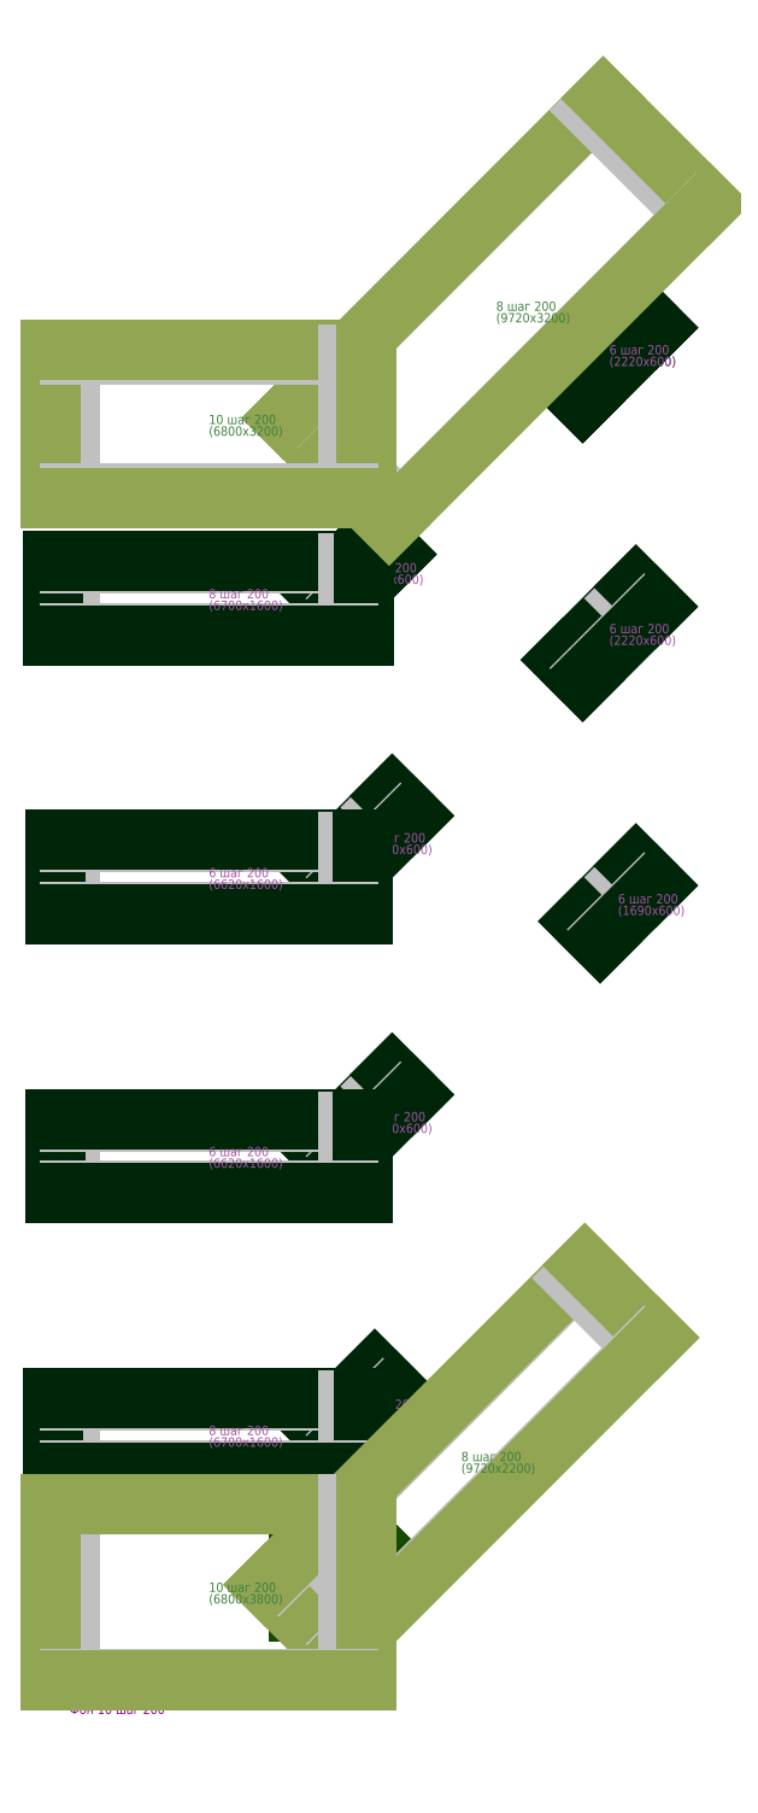
<metadata>
{"format":"dxf","ext":"dxf","renderer":"ezdxf+matplotlib","layout":"modelspace","background":"white","min_lineweight":24,"dpi":150}
</metadata>
<code>
0
SECTION
2
ENTITIES
0
TEXT
8
TEXT
10
0
20
0
30
0
40
0.2
1
Фон 10 шаг 200
11
0
21
0
31
0
0
LINE
8
Top_X
10
11.25
20
28.5
30
0
11
10.87
21
28.88
31
0
0
LINE
8
Top_X
10
11.05
20
28.25
30
0
11
10.63
21
28.68
31
0
0
LINE
8
Top_X
10
10.87
20
28.88
30
0
11
12
21
30
31
0
0
LINE
8
Top_X
10
10.63
20
28.68
30
0
11
12.2
21
30.25
31
0
0
LINE
8
Top_X
10
12
20
30
30
0
11
12.38
21
29.62
31
0
0
LINE
8
Top_X
10
12.2
20
30.25
30
0
11
12.62
21
29.82
31
0
0
LINE
8
Top_X
10
12.38
20
29.62
30
0
11
11.25
21
28.5
31
0
0
LINE
8
Top_X
10
12.62
20
29.82
30
0
11
11.05
21
28.25
31
0
0
TEXT
8
TEXT_Top_X
10
11.62
20
29.25
30
0
40
0.2
1
6 шаг 200
11
11.62
21
29.25
31
0
0
TEXT
8
TEXT_Top_X
10
11.62
20
29
30
0
40
0.2
1
(2220x600)
11
11.62
21
29
31
0
0
LINE
8
Top_Y
10
11.25
20
22.5
30
0
11
10.87
21
22.88
31
0
0
LINE
8
Top_Y
10
11.05
20
22.25
30
0
11
10.63
21
22.68
31
0
0
LINE
8
Top_Y
10
10.87
20
22.88
30
0
11
12
21
24
31
0
0
LINE
8
Top_Y
10
10.63
20
22.68
30
0
11
12.2
21
24.25
31
0
0
LINE
8
Top_Y
10
12
20
24
30
0
11
12.38
21
23.62
31
0
0
LINE
8
Top_Y
10
12.2
20
24.25
30
0
11
12.62
21
23.82
31
0
0
LINE
8
Top_Y
10
12.38
20
23.62
30
0
11
11.25
21
22.5
31
0
0
LINE
8
Top_Y
10
12.62
20
23.82
30
0
11
11.05
21
22.25
31
0
0
TEXT
8
TEXT_Top_Y
10
11.62
20
23.25
30
0
40
0.2
1
6 шаг 200
11
11.62
21
23.25
31
0
0
TEXT
8
TEXT_Top_Y
10
11.62
20
23
30
0
40
0.2
1
(2220x600)
11
11.62
21
23
31
0
0
LINE
8
Top_Y
10
11.25
20
28.5
30
0
11
10.87
21
28.88
31
0
0
LINE
8
Top_Y
10
11.05
20
28.25
30
0
11
10.63
21
28.68
31
0
0
LINE
8
Top_Y
10
10.87
20
28.88
30
0
11
12
21
30
31
0
0
LINE
8
Top_Y
10
10.63
20
28.68
30
0
11
12.2
21
30.25
31
0
0
LINE
8
Top_Y
10
12
20
30
30
0
11
12.38
21
29.62
31
0
0
LINE
8
Top_Y
10
12.2
20
30.25
30
0
11
12.62
21
29.82
31
0
0
LINE
8
Top_Y
10
12.38
20
29.62
30
0
11
11.25
21
28.5
31
0
0
LINE
8
Top_Y
10
12.62
20
29.82
30
0
11
11.05
21
28.25
31
0
0
TEXT
8
TEXT_Top_Y
10
11.62
20
29.25
30
0
40
0.2
1
6 шаг 200
11
11.62
21
29.25
31
0
0
TEXT
8
TEXT_Top_Y
10
11.62
20
29
30
0
40
0.2
1
(2220x600)
11
11.62
21
29
31
0
0
LINE
8
Top_Y
10
11.63
20
16.88
30
0
11
11.25
21
17.25
31
0
0
LINE
8
Top_Y
10
11.43
20
16.63
30
0
11
11
21
17.05
31
0
0
LINE
8
Top_Y
10
11.25
20
17.25
30
0
11
12
21
18
31
0
0
LINE
8
Top_Y
10
11
20
17.05
30
0
11
12.2
21
18.25
31
0
0
LINE
8
Top_Y
10
12
20
18
30
0
11
12.38
21
17.62
31
0
0
LINE
8
Top_Y
10
12.2
20
18.25
30
0
11
12.62
21
17.82
31
0
0
LINE
8
Top_Y
10
12.38
20
17.62
30
0
11
11.63
21
16.88
31
0
0
LINE
8
Top_Y
10
12.62
20
17.82
30
0
11
11.43
21
16.63
31
0
0
TEXT
8
TEXT_Top_Y
10
11.81
20
17.44
30
0
40
0.2
1
6 шаг 200
11
11.81
21
17.44
31
0
0
TEXT
8
TEXT_Top_Y
10
11.81
20
17.19
30
0
40
0.2
1
(1690x600)
11
11.81
21
17.19
31
0
0
LINE
8
Top_Y
10
6
20
6
30
0
11
5.625
21
6.375
31
0
0
LINE
8
Top_Y
10
5.802
20
5.753
30
0
11
5.378
21
6.177
31
0
0
LINE
8
Top_Y
10
5.625
20
6.375
30
0
11
6.375
21
7.125
31
0
0
LINE
8
Top_Y
10
5.378
20
6.177
30
0
11
6.573
21
7.372
31
0
0
LINE
8
Top_Y
10
6.375
20
7.125
30
0
11
6.75
21
6.75
31
0
0
LINE
8
Top_Y
10
6.573
20
7.372
30
0
11
6.997
21
6.948
31
0
0
LINE
8
Top_Y
10
6.75
20
6.75
30
0
11
6
21
6
31
0
0
LINE
8
Top_Y
10
6.997
20
6.948
30
0
11
5.802
21
5.753
31
0
0
TEXT
8
TEXT_Top_Y
10
6.188
20
6.562
30
0
40
0.2
1
6 шаг 200
11
6.188
21
6.562
31
0
0
TEXT
8
TEXT_Top_Y
10
6.188
20
6.312
30
0
40
0.2
1
(1690x600)
11
6.188
21
6.312
31
0
0
LINE
8
Top_Y
10
0
20
5.25
30
0
11
0
21
6.75
31
0
0
LINE
8
Top_Y
10
-0.35
20
5.2
30
0
11
-0.35
21
6.8
31
0
0
LINE
8
Top_Y
10
0
20
6.75
30
0
11
6
21
6.75
31
0
0
LINE
8
Top_Y
10
-0.35
20
6.8
30
0
11
6.35
21
6.8
31
0
0
LINE
8
Top_Y
10
6
20
6.75
30
0
11
6
21
5.25
31
0
0
LINE
8
Top_Y
10
6.35
20
6.8
30
0
11
6.35
21
5.2
31
0
0
LINE
8
Top_Y
10
6
20
5.25
30
0
11
0
21
5.25
31
0
0
LINE
8
Top_Y
10
6.35
20
5.2
30
0
11
-0.35
21
5.2
31
0
0
TEXT
8
TEXT_Top_Y
10
3
20
6
30
0
40
0.2
1
8 шаг 200
11
3
21
6
31
0
0
TEXT
8
TEXT_Top_Y
10
3
20
5.75
30
0
40
0.2
1
(6700x1600)
11
3
21
5.75
31
0
0
LINE
8
Top_Y
10
6
20
12
30
0
11
5.625
21
12.38
31
0
0
LINE
8
Top_Y
10
5.802
20
11.75
30
0
11
5.378
21
12.18
31
0
0
LINE
8
Top_Y
10
5.625
20
12.38
30
0
11
6.75
21
13.5
31
0
0
LINE
8
Top_Y
10
5.378
20
12.18
30
0
11
6.948
21
13.75
31
0
0
LINE
8
Top_Y
10
6.75
20
13.5
30
0
11
7.125
21
13.12
31
0
0
LINE
8
Top_Y
10
6.948
20
13.75
30
0
11
7.372
21
13.32
31
0
0
LINE
8
Top_Y
10
7.125
20
13.12
30
0
11
6
21
12
31
0
0
LINE
8
Top_Y
10
7.372
20
13.32
30
0
11
5.802
21
11.75
31
0
0
TEXT
8
TEXT_Top_Y
10
6.375
20
12.75
30
0
40
0.2
1
6 шаг 200
11
6.375
21
12.75
31
0
0
TEXT
8
TEXT_Top_Y
10
6.375
20
12.5
30
0
40
0.2
1
(2220x600)
11
6.375
21
12.5
31
0
0
LINE
8
Top_Y
10
0
20
11.25
30
0
11
0
21
12.75
31
0
0
LINE
8
Top_Y
10
-0.31
20
11.2
30
0
11
-0.31
21
12.8
31
0
0
LINE
8
Top_Y
10
0
20
12.75
30
0
11
6
21
12.75
31
0
0
LINE
8
Top_Y
10
-0.31
20
12.8
30
0
11
6.31
21
12.8
31
0
0
LINE
8
Top_Y
10
6
20
12.75
30
0
11
6
21
11.25
31
0
0
LINE
8
Top_Y
10
6.31
20
12.8
30
0
11
6.31
21
11.2
31
0
0
LINE
8
Top_Y
10
6
20
11.25
30
0
11
0
21
11.25
31
0
0
LINE
8
Top_Y
10
6.31
20
11.2
30
0
11
-0.31
21
11.2
31
0
0
TEXT
8
TEXT_Top_Y
10
3
20
12
30
0
40
0.2
1
6 шаг 200
11
3
21
12
31
0
0
TEXT
8
TEXT_Top_Y
10
3
20
11.75
30
0
40
0.2
1
(6620x1600)
11
3
21
11.75
31
0
0
LINE
8
Top_Y
10
6
20
18
30
0
11
5.625
21
18.38
31
0
0
LINE
8
Top_Y
10
5.802
20
17.75
30
0
11
5.378
21
18.18
31
0
0
LINE
8
Top_Y
10
5.625
20
18.38
30
0
11
6.75
21
19.5
31
0
0
LINE
8
Top_Y
10
5.378
20
18.18
30
0
11
6.948
21
19.75
31
0
0
LINE
8
Top_Y
10
6.75
20
19.5
30
0
11
7.125
21
19.12
31
0
0
LINE
8
Top_Y
10
6.948
20
19.75
30
0
11
7.372
21
19.32
31
0
0
LINE
8
Top_Y
10
7.125
20
19.12
30
0
11
6
21
18
31
0
0
LINE
8
Top_Y
10
7.372
20
19.32
30
0
11
5.802
21
17.75
31
0
0
TEXT
8
TEXT_Top_Y
10
6.375
20
18.75
30
0
40
0.2
1
6 шаг 200
11
6.375
21
18.75
31
0
0
TEXT
8
TEXT_Top_Y
10
6.375
20
18.5
30
0
40
0.2
1
(2220x600)
11
6.375
21
18.5
31
0
0
LINE
8
Top_Y
10
0
20
17.25
30
0
11
0
21
18.75
31
0
0
LINE
8
Top_Y
10
-0.31
20
17.2
30
0
11
-0.31
21
18.8
31
0
0
LINE
8
Top_Y
10
0
20
18.75
30
0
11
6
21
18.75
31
0
0
LINE
8
Top_Y
10
-0.31
20
18.8
30
0
11
6.31
21
18.8
31
0
0
LINE
8
Top_Y
10
6
20
18.75
30
0
11
6
21
17.25
31
0
0
LINE
8
Top_Y
10
6.31
20
18.8
30
0
11
6.31
21
17.2
31
0
0
LINE
8
Top_Y
10
6
20
17.25
30
0
11
0
21
17.25
31
0
0
LINE
8
Top_Y
10
6.31
20
17.2
30
0
11
-0.31
21
17.2
31
0
0
TEXT
8
TEXT_Top_Y
10
3
20
18
30
0
40
0.2
1
6 шаг 200
11
3
21
18
31
0
0
TEXT
8
TEXT_Top_Y
10
3
20
17.75
30
0
40
0.2
1
(6620x1600)
11
3
21
17.75
31
0
0
LINE
8
Top_Y
10
6
20
24
30
0
11
5.625
21
24.38
31
0
0
LINE
8
Top_Y
10
5.802
20
23.75
30
0
11
5.378
21
24.18
31
0
0
LINE
8
Top_Y
10
5.625
20
24.38
30
0
11
6.375
21
25.12
31
0
0
LINE
8
Top_Y
10
5.378
20
24.18
30
0
11
6.573
21
25.37
31
0
0
LINE
8
Top_Y
10
6.375
20
25.12
30
0
11
6.75
21
24.75
31
0
0
LINE
8
Top_Y
10
6.573
20
25.37
30
0
11
6.997
21
24.95
31
0
0
LINE
8
Top_Y
10
6.75
20
24.75
30
0
11
6
21
24
31
0
0
LINE
8
Top_Y
10
6.997
20
24.95
30
0
11
5.802
21
23.75
31
0
0
TEXT
8
TEXT_Top_Y
10
6.188
20
24.56
30
0
40
0.2
1
6 шаг 200
11
6.188
21
24.56
31
0
0
TEXT
8
TEXT_Top_Y
10
6.188
20
24.31
30
0
40
0.2
1
(1690x600)
11
6.188
21
24.31
31
0
0
LINE
8
Top_Y
10
0
20
23.25
30
0
11
0
21
24.75
31
0
0
LINE
8
Top_Y
10
-0.35
20
23.2
30
0
11
-0.35
21
24.8
31
0
0
LINE
8
Top_Y
10
0
20
24.75
30
0
11
6
21
24.75
31
0
0
LINE
8
Top_Y
10
-0.35
20
24.8
30
0
11
6.35
21
24.8
31
0
0
LINE
8
Top_Y
10
6
20
24.75
30
0
11
6
21
23.25
31
0
0
LINE
8
Top_Y
10
6.35
20
24.8
30
0
11
6.35
21
23.2
31
0
0
LINE
8
Top_Y
10
6
20
23.25
30
0
11
0
21
23.25
31
0
0
LINE
8
Top_Y
10
6.35
20
23.2
30
0
11
-0.35
21
23.2
31
0
0
TEXT
8
TEXT_Top_Y
10
3
20
24
30
0
40
0.2
1
8 шаг 200
11
3
21
24
31
0
0
TEXT
8
TEXT_Top_Y
10
3
20
23.75
30
0
40
0.2
1
(6700x1600)
11
3
21
23.75
31
0
0
LINE
8
Bot_X
10
6
20
2.25
30
0
11
5.625
21
2.625
31
0
0
LINE
8
Bot_X
10
5.802
20
2.003
30
0
11
5.378
21
2.427
31
0
0
LINE
8
Bot_X
10
5.625
20
2.625
30
0
11
6.375
21
3.375
31
0
0
LINE
8
Bot_X
10
5.378
20
2.427
30
0
11
6.573
21
3.622
31
0
0
LINE
8
Bot_X
10
6.375
20
3.375
30
0
11
6.75
21
3
31
0
0
LINE
8
Bot_X
10
6.573
20
3.622
30
0
11
6.997
21
3.198
31
0
0
LINE
8
Bot_X
10
6.75
20
3
30
0
11
6
21
2.25
31
0
0
LINE
8
Bot_X
10
6.997
20
3.198
30
0
11
5.802
21
2.003
31
0
0
TEXT
8
TEXT_Bot_X
10
6.188
20
2.812
30
0
40
0.2
1
6 шаг 200
11
6.188
21
2.812
31
0
0
TEXT
8
TEXT_Bot_X
10
6.188
20
2.562
30
0
40
0.2
1
(1690x600)
11
6.188
21
2.562
31
0
0
LINE
8
Bot_X
10
5.25
20
2.25
30
0
11
5.25
21
3.75
31
0
0
LINE
8
Bot_X
10
4.94
20
2.2
30
0
11
4.94
21
3.8
31
0
0
LINE
8
Bot_X
10
5.25
20
3.75
30
0
11
6
21
3.75
31
0
0
LINE
8
Bot_X
10
4.94
20
3.8
30
0
11
6.31
21
3.8
31
0
0
LINE
8
Bot_X
10
6
20
3.75
30
0
11
6
21
2.25
31
0
0
LINE
8
Bot_X
10
6.31
20
3.8
30
0
11
6.31
21
2.2
31
0
0
LINE
8
Bot_X
10
6
20
2.25
30
0
11
5.25
21
2.25
31
0
0
LINE
8
Bot_X
10
6.31
20
2.2
30
0
11
4.94
21
2.2
31
0
0
TEXT
8
TEXT_Bot_X
10
5.625
20
3
30
0
40
0.2
1
6 шаг 200
11
5.625
21
3
31
0
0
TEXT
8
TEXT_Bot_X
10
5.625
20
2.75
30
0
40
0.2
1
(1370x1600)
11
5.625
21
2.75
31
0
0
LINE
8
Bot_Y
10
6
20
1.5
30
0
11
4.5
21
3
31
0
0
LINE
8
Bot_Y
10
5.779
20
1.223
30
0
11
4.223
21
2.779
31
0
0
LINE
8
Bot_Y
10
4.5
20
3
30
0
11
10.88
21
9.375
31
0
0
LINE
8
Bot_Y
10
4.223
20
2.779
30
0
11
11.1
21
9.652
31
0
0
LINE
8
Bot_Y
10
10.88
20
9.375
30
0
11
12.38
21
7.875
31
0
0
LINE
8
Bot_Y
10
11.1
20
9.652
30
0
11
12.65
21
8.096
31
0
0
LINE
8
Bot_Y
10
12.38
20
7.875
30
0
11
6
21
1.5
31
0
0
LINE
8
Bot_Y
10
12.65
20
8.096
30
0
11
5.779
21
1.223
31
0
0
TEXT
8
TEXT_Bot_Y
10
8.438
20
5.437
30
0
40
0.2
1
8 шаг 200
11
8.438
21
5.437
31
0
0
TEXT
8
TEXT_Bot_Y
10
8.438
20
5.187
30
0
40
0.2
1
(9720x2200)
11
8.438
21
5.187
31
0
0
LINE
8
Bot_Y
10
0
20
0.75
30
0
11
0
21
4.5
31
0
0
LINE
8
Bot_Y
10
-0.4
20
0.725
30
0
11
-0.4
21
4.525
31
0
0
LINE
8
Bot_Y
10
0
20
4.5
30
0
11
6
21
4.5
31
0
0
LINE
8
Bot_Y
10
-0.4
20
4.525
30
0
11
6.4
21
4.525
31
0
0
LINE
8
Bot_Y
10
6
20
4.5
30
0
11
6
21
0.75
31
0
0
LINE
8
Bot_Y
10
6.4
20
4.525
30
0
11
6.4
21
0.725
31
0
0
LINE
8
Bot_Y
10
6
20
0.75
30
0
11
0
21
0.75
31
0
0
LINE
8
Bot_Y
10
6.4
20
0.725
30
0
11
-0.4
21
0.725
31
0
0
TEXT
8
TEXT_Bot_Y
10
3
20
2.625
30
0
40
0.2
1
10 шаг 200
11
3
21
2.625
31
0
0
TEXT
8
TEXT_Bot_Y
10
3
20
2.375
30
0
40
0.2
1
(6800x3800)
11
3
21
2.375
31
0
0
LINE
8
Bot_Y
10
7.125
20
25.88
30
0
11
4.875
21
28.13
31
0
0
LINE
8
Bot_Y
10
6.882
20
25.62
30
0
11
4.62
21
27.88
31
0
0
LINE
8
Bot_Y
10
4.875
20
28.13
30
0
11
11.25
21
34.5
31
0
0
LINE
8
Bot_Y
10
4.62
20
27.88
30
0
11
11.49
21
34.76
31
0
0
LINE
8
Bot_Y
10
11.25
20
34.5
30
0
11
13.5
21
32.25
31
0
0
LINE
8
Bot_Y
10
11.49
20
34.76
30
0
11
13.76
21
32.49
31
0
0
LINE
8
Bot_Y
10
13.5
20
32.25
30
0
11
7.125
21
25.88
31
0
0
LINE
8
Bot_Y
10
13.76
20
32.49
30
0
11
6.882
21
25.62
31
0
0
TEXT
8
TEXT_Bot_Y
10
9.188
20
30.19
30
0
40
0.2
1
8 шаг 200
11
9.188
21
30.19
31
0
0
TEXT
8
TEXT_Bot_Y
10
9.188
20
29.94
30
0
40
0.2
1
(9720x3200)
11
9.188
21
29.94
31
0
0
LINE
8
Bot_Y
10
0
20
26.25
30
0
11
0
21
29.25
31
0
0
LINE
8
Bot_Y
10
-0.4
20
26.15
30
0
11
-0.4
21
29.35
31
0
0
LINE
8
Bot_Y
10
0
20
29.25
30
0
11
6
21
29.25
31
0
0
LINE
8
Bot_Y
10
-0.4
20
29.35
30
0
11
6.4
21
29.35
31
0
0
LINE
8
Bot_Y
10
6
20
29.25
30
0
11
6
21
26.25
31
0
0
LINE
8
Bot_Y
10
6.4
20
29.35
30
0
11
6.4
21
26.15
31
0
0
LINE
8
Bot_Y
10
6
20
26.25
30
0
11
0
21
26.25
31
0
0
LINE
8
Bot_Y
10
6.4
20
26.15
30
0
11
-0.4
21
26.15
31
0
0
TEXT
8
TEXT_Bot_Y
10
3
20
27.75
30
0
40
0.2
1
10 шаг 200
11
3
21
27.75
31
0
0
TEXT
8
TEXT_Bot_Y
10
3
20
27.5
30
0
40
0.2
1
(6800x3200)
11
3
21
27.5
31
0
0
ENDSEC
0
EOF

</code>
